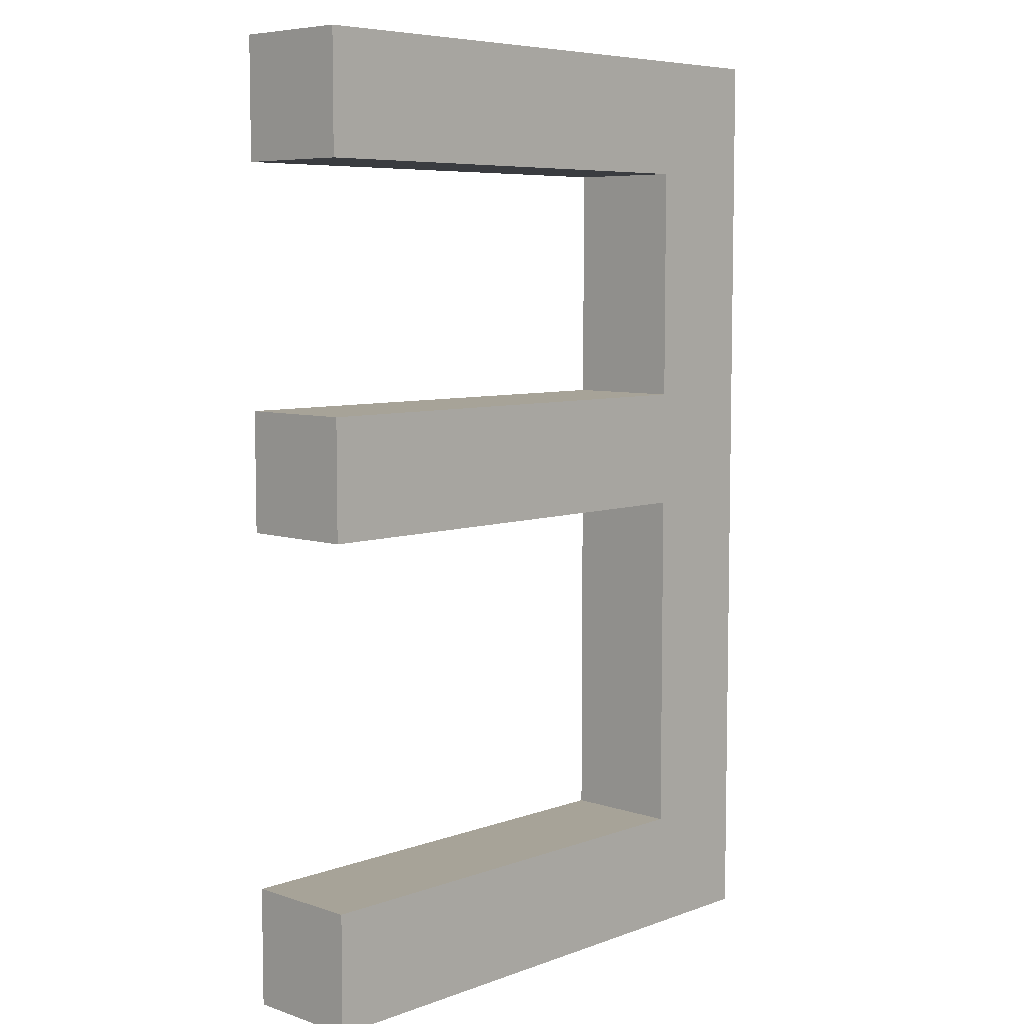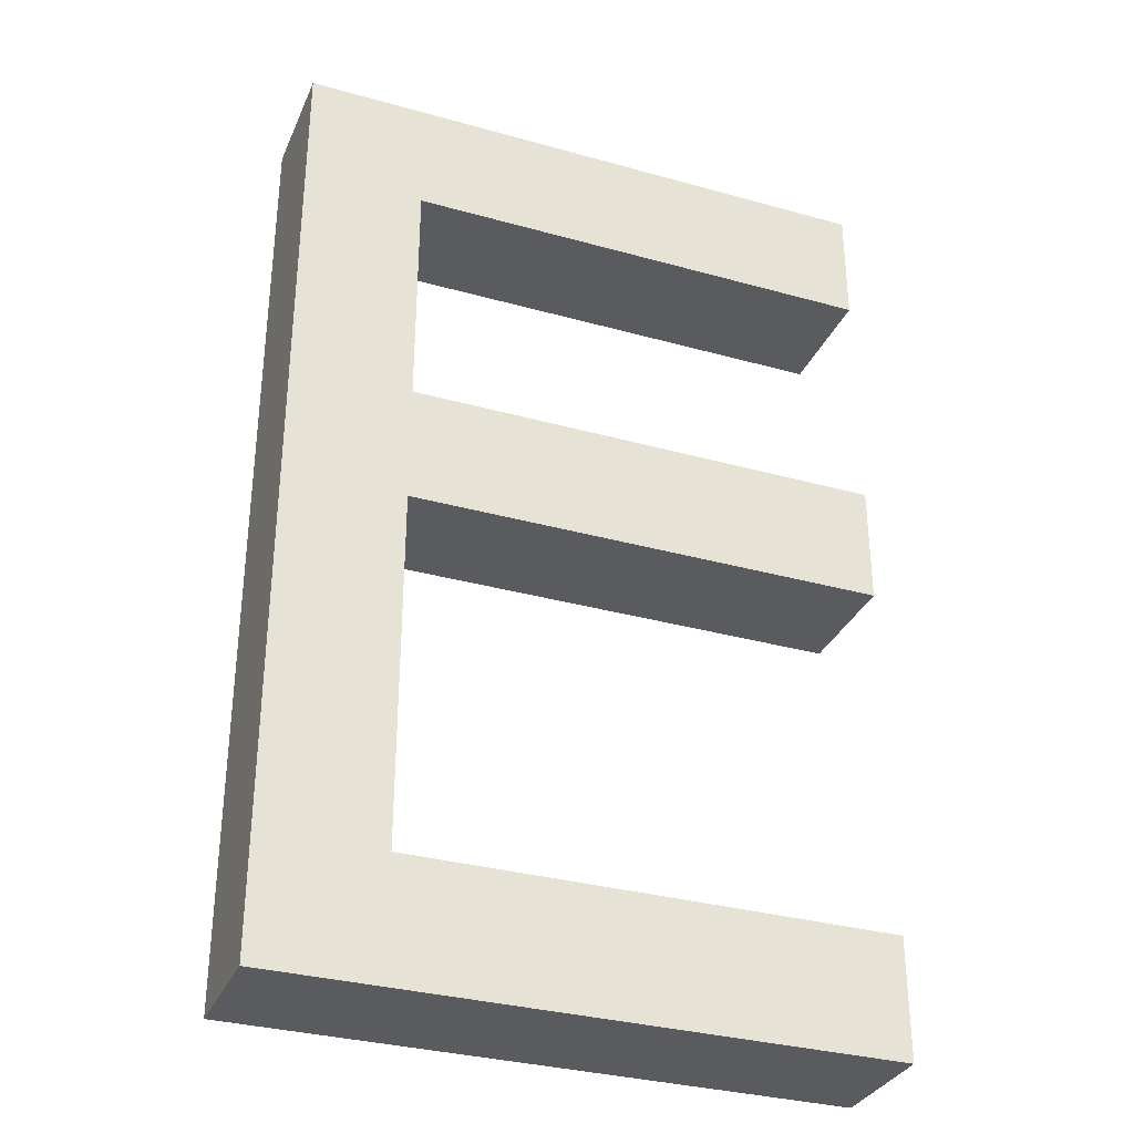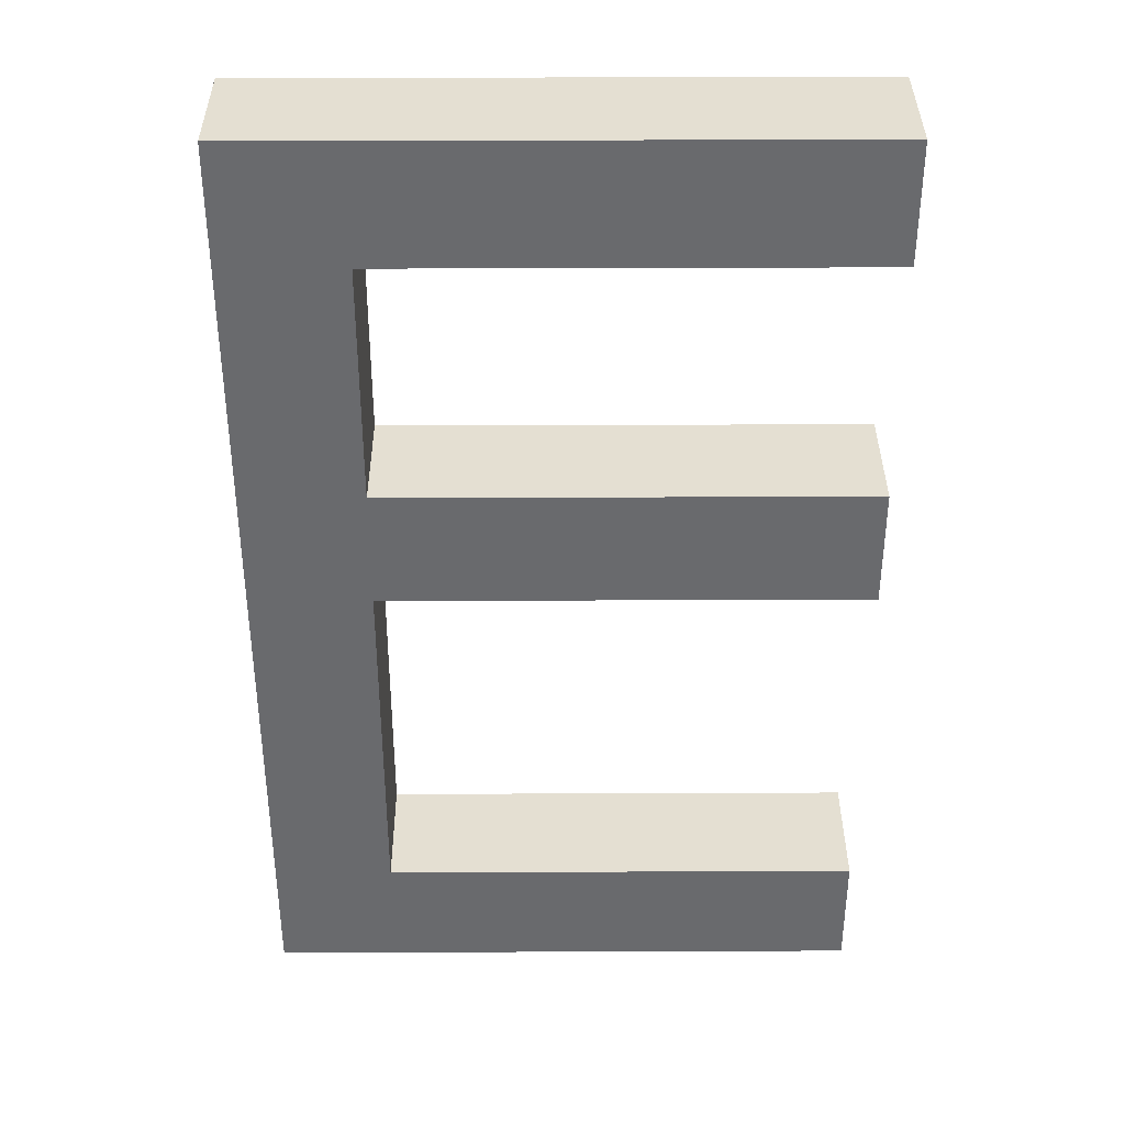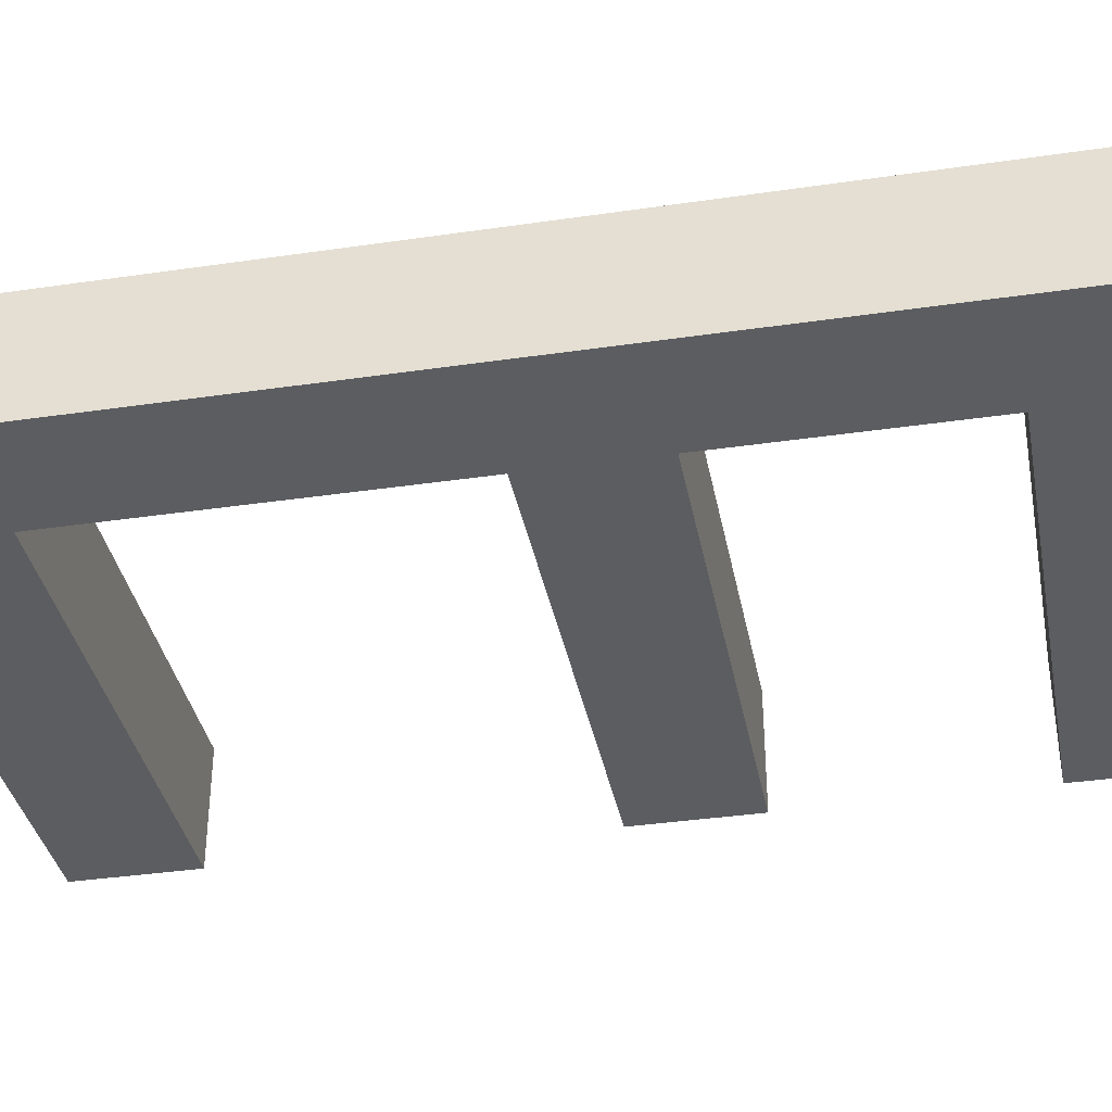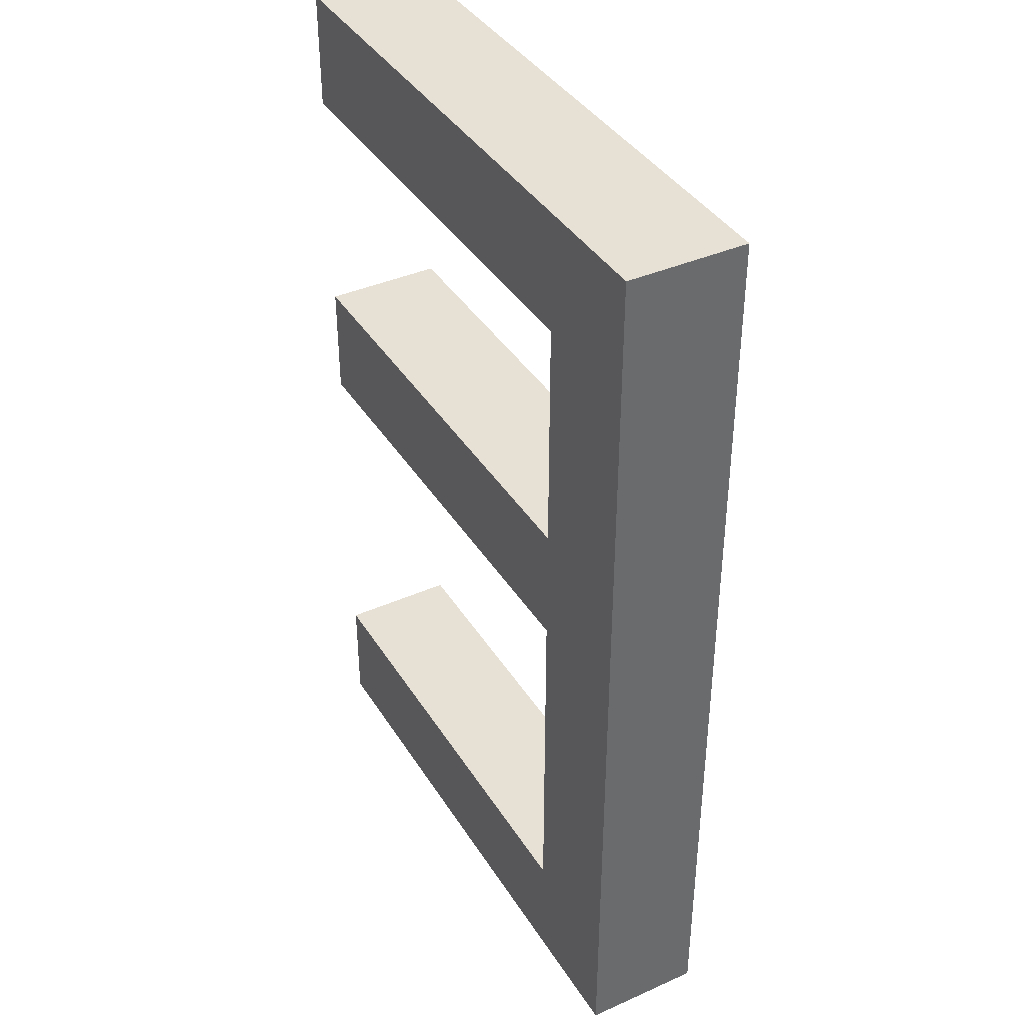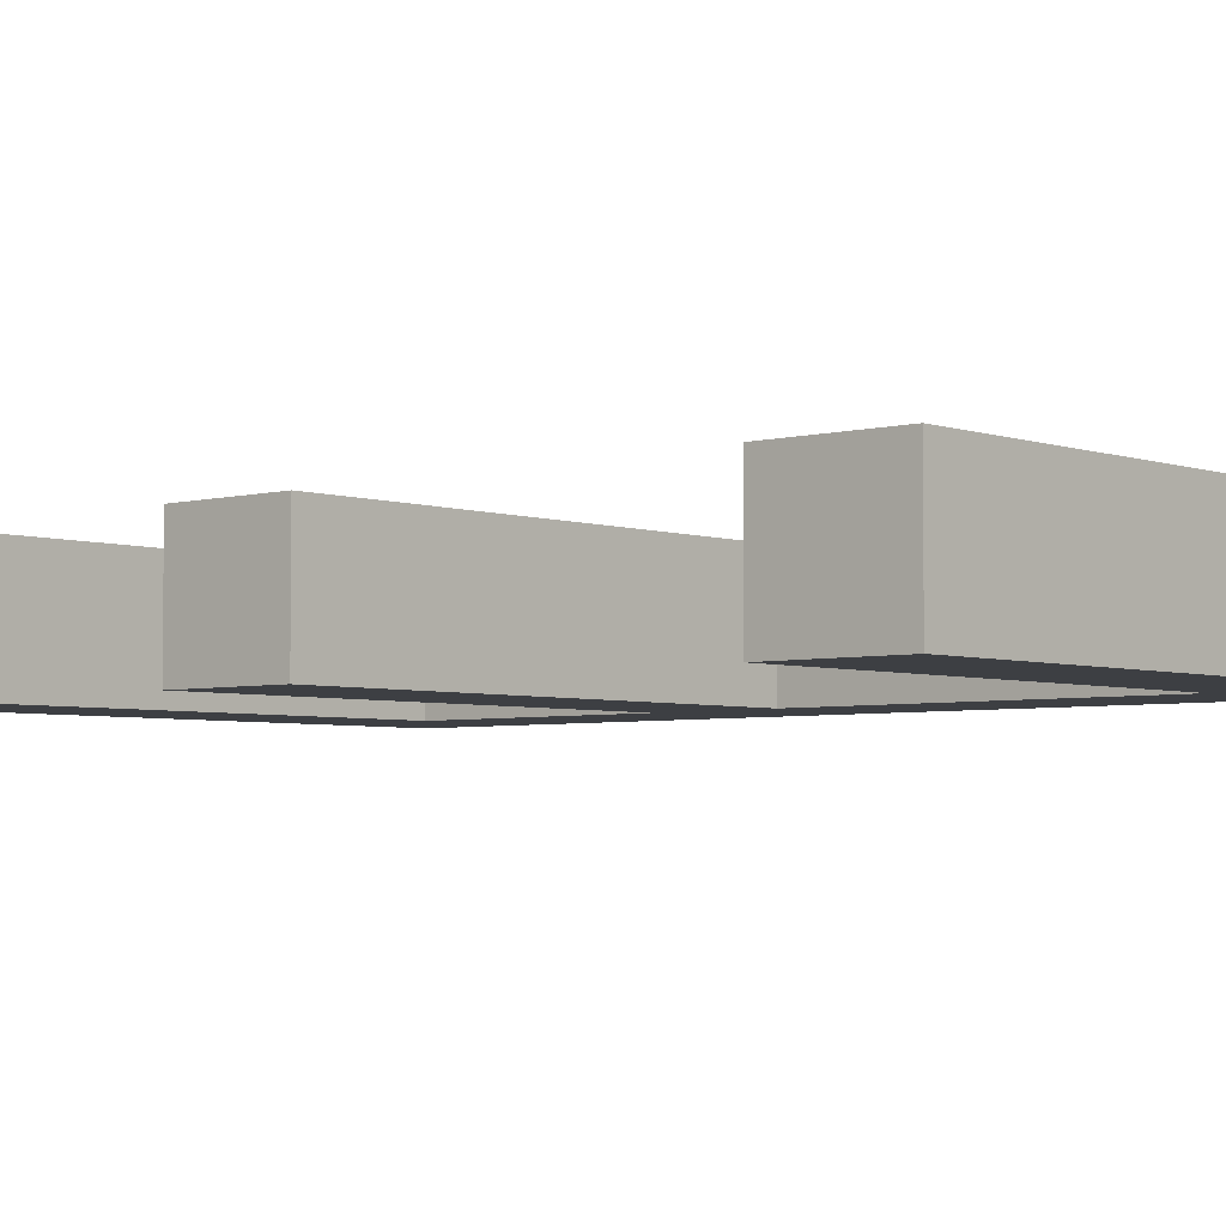
<metadata>
{"format":"obj","ext":"obj","renderer":"f3d","projection":"perspective","resolution":1024,"background":"white","views":[{"elev":6.8,"azim":-46.2,"up":"+Y"},{"elev":-32.8,"azim":158.9,"up":"+Y"},{"elev":37.0,"azim":179.7,"up":"+Y"},{"elev":-36.6,"azim":100.8,"up":"+Z"},{"elev":39.3,"azim":61.1,"up":"+Y"},{"elev":-4.1,"azim":-48.5,"up":"+Z"}]}
</metadata>
<code>
v 0.0275 0.0575 -0.01
v 0.0275 0.0575 0.01
v 0.0275 0.0775 0.01
v 0.0275 0.0775 -0.01
v -0.0525 0.0575 -0.01
v -0.0525 0.0775 -0.01
v -0.0525 0.0775 0.01
v -0.0525 0.0575 0.01
v 0.0475 -0.0825 0.01
v 0.0475 0.0775 0.01
v 0.0475 0.0775 -0.01
v 0.0475 -0.0825 -0.01
v 0.0275 -0.0825 0.01
v 0.0275 -0.0825 -0.01
v 0.0275 0.0775 -0.01
v 0.0275 0.0775 0.01
v 0.0275 -0.0825 -0.01
v 0.0275 -0.0825 0.01
v 0.0275 -0.0625 0.01
v 0.0275 -0.0625 -0.01
v -0.0525 -0.0825 -0.01
v -0.0525 -0.0625 -0.01
v -0.0525 -0.0625 0.01
v -0.0525 -0.0825 0.01
v 0.0275 -0.0025 -0.01
v 0.0275 -0.0025 0.01
v 0.0275 0.0175 0.01
v 0.0275 0.0175 -0.01
v -0.0525 -0.0025 -0.01
v -0.0525 0.0175 -0.01
v -0.0525 0.0175 0.01
v -0.0525 -0.0025 0.01
o group471946819
g mesh471946819
f 4 3 2 1
f 8 7 6 5
f 2 8 5 1
f 6 7 3 4
f 5 6 4 1
f 3 7 8 2
o group576261024
g mesh576261024
f 12 11 10 9
f 16 15 14 13
f 10 16 13 9
f 14 15 11 12
f 13 14 12 9
f 11 15 16 10
o group719787965
g mesh719787965
f 20 19 18 17
f 24 23 22 21
f 18 24 21 17
f 22 23 19 20
f 21 22 20 17
f 19 23 24 18
o group801749537
g mesh801749537
f 28 27 26 25
f 32 31 30 29
f 26 32 29 25
f 30 31 27 28
f 29 30 28 25
f 27 31 32 26

</code>
